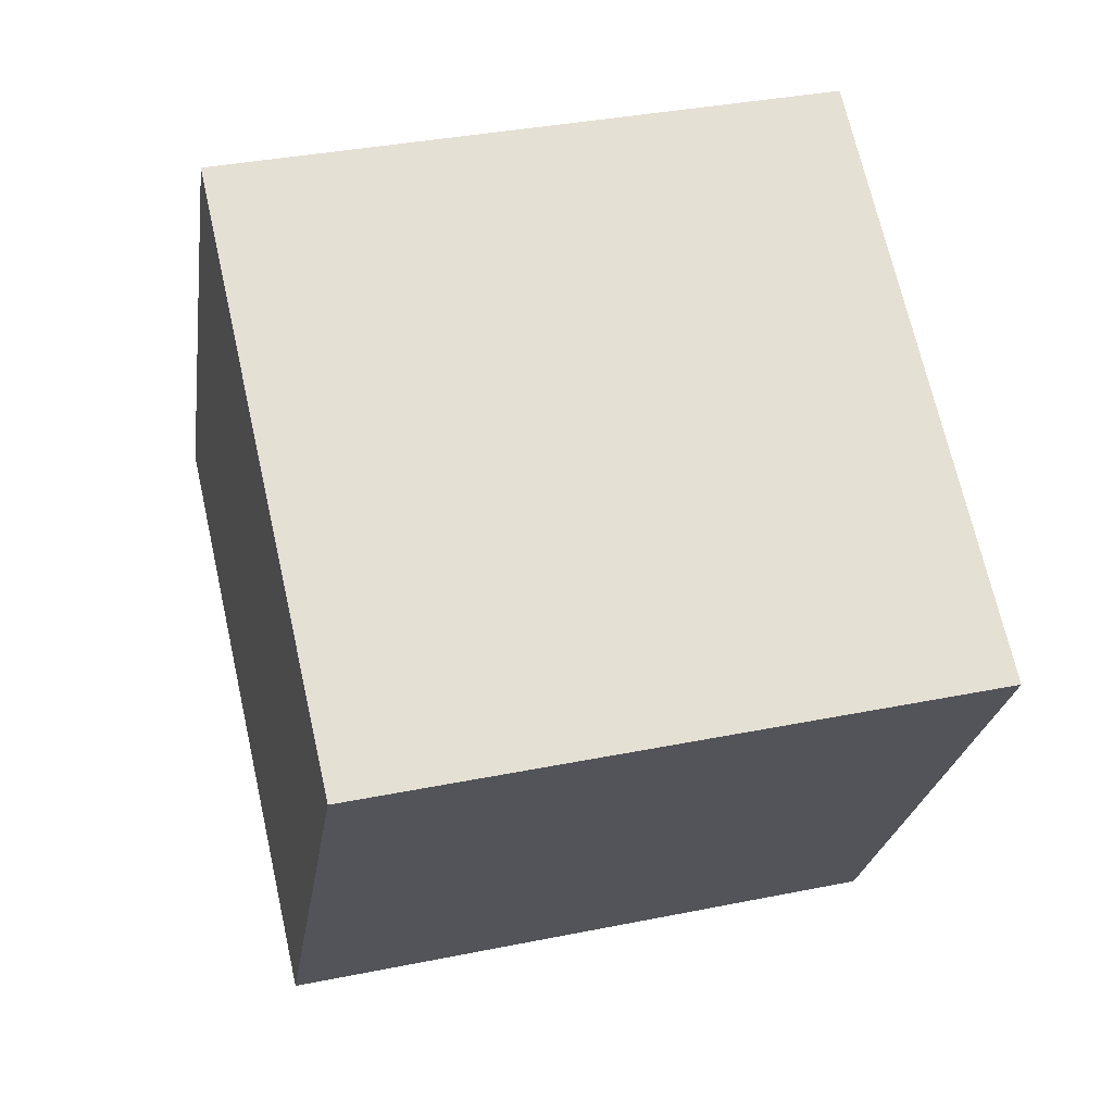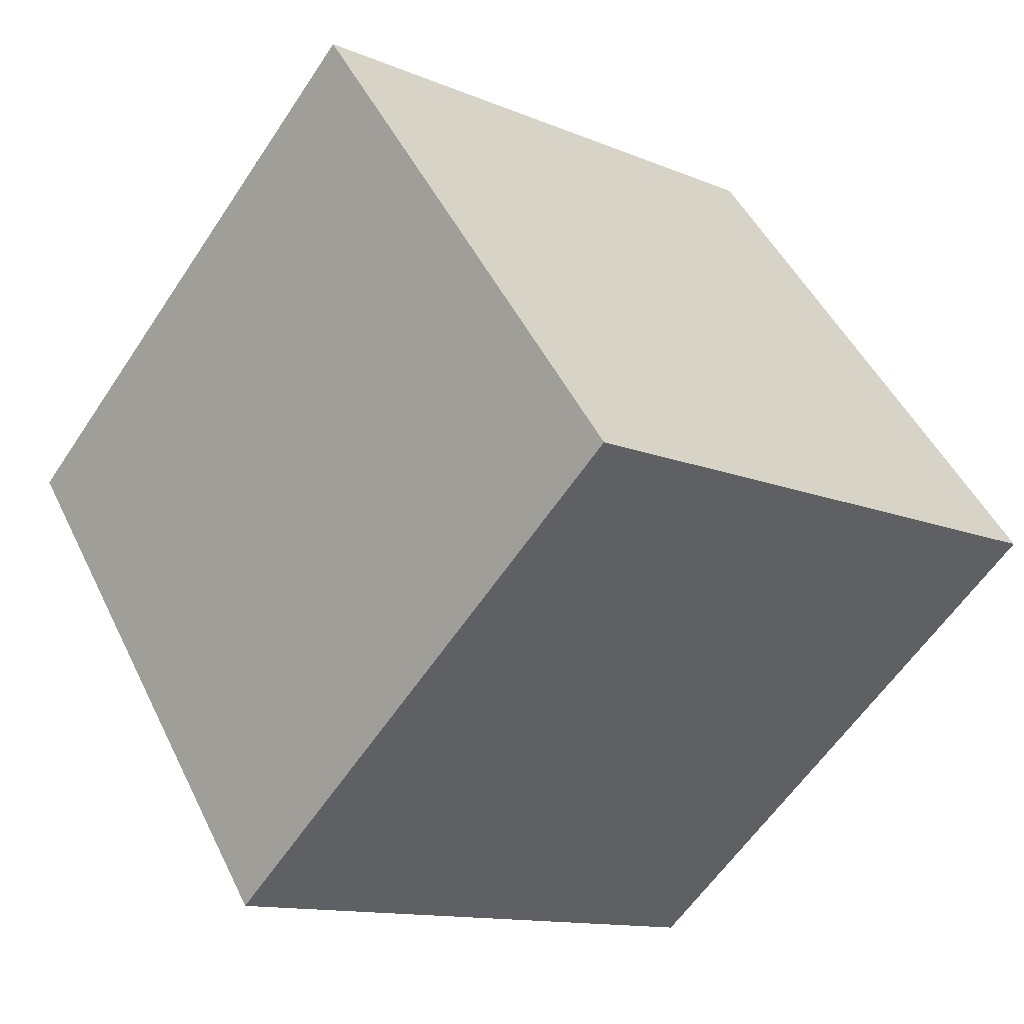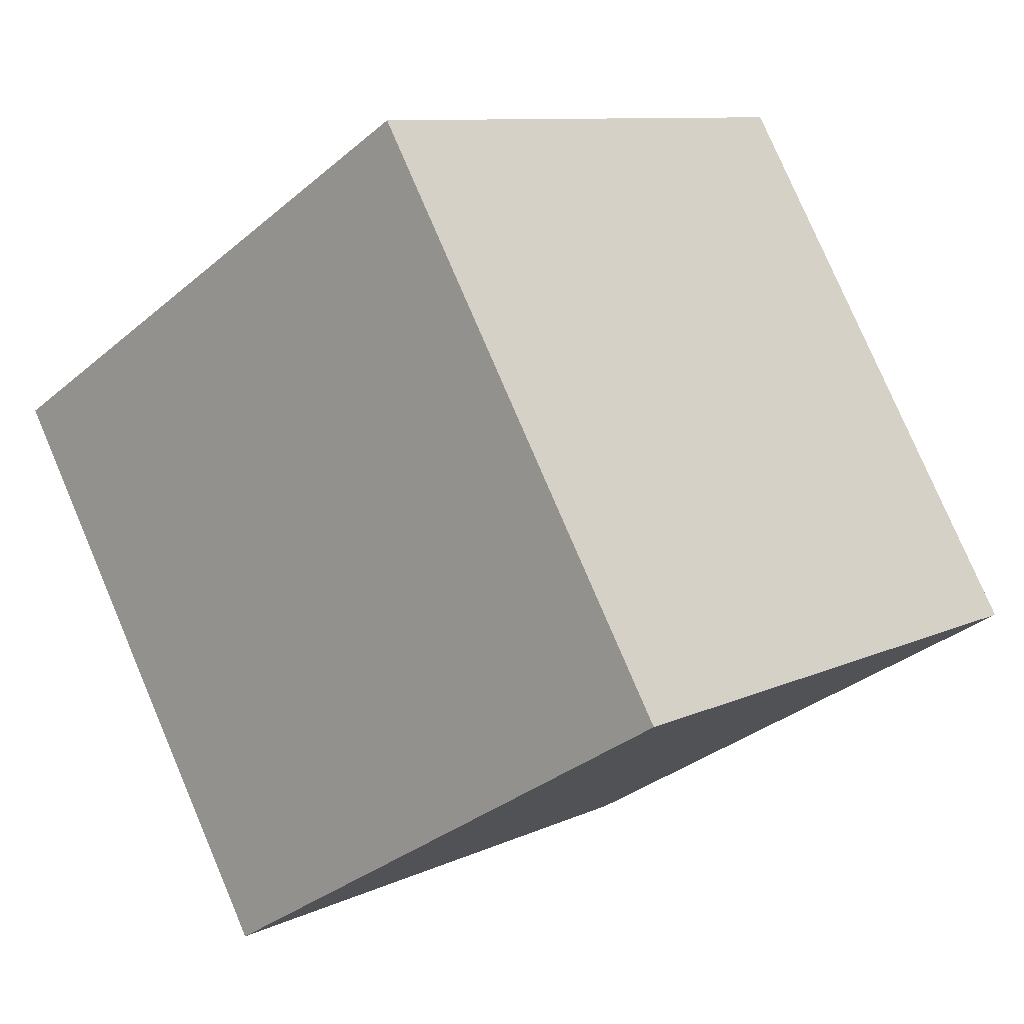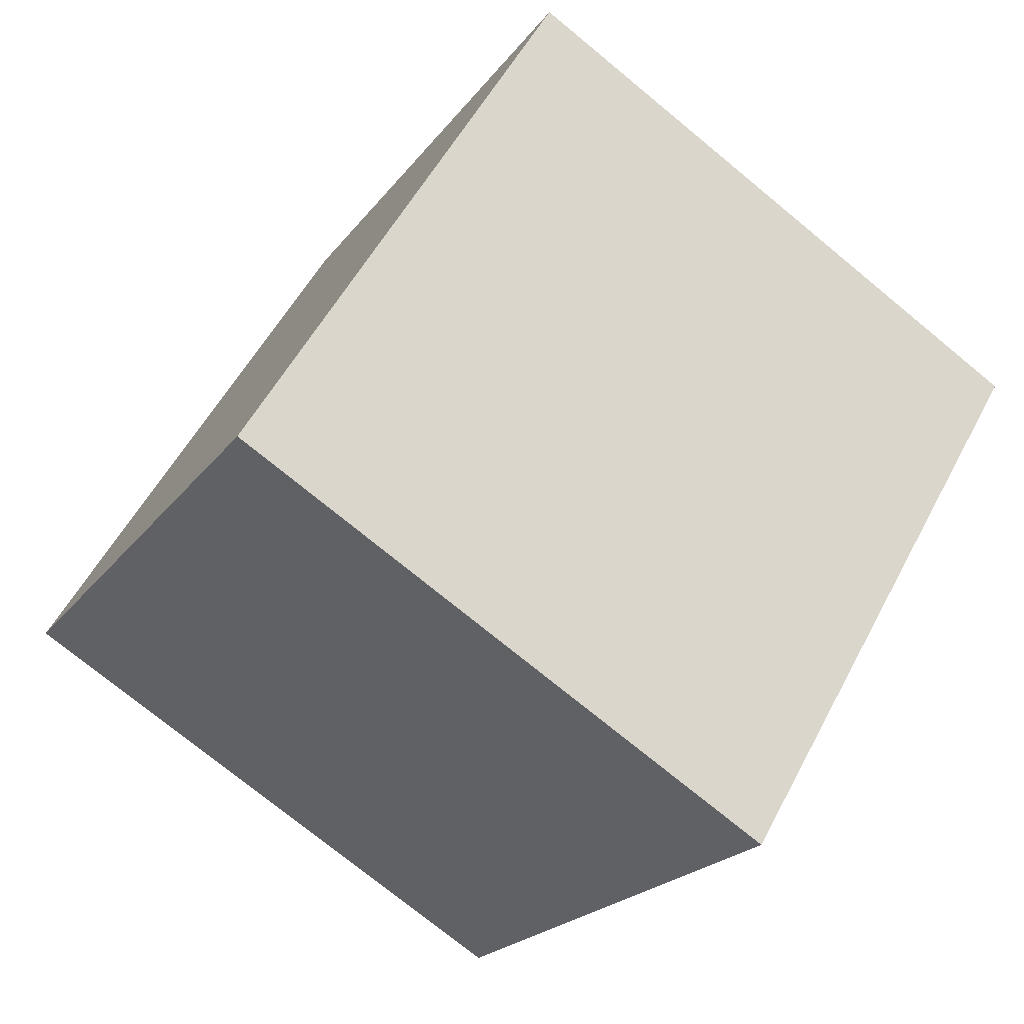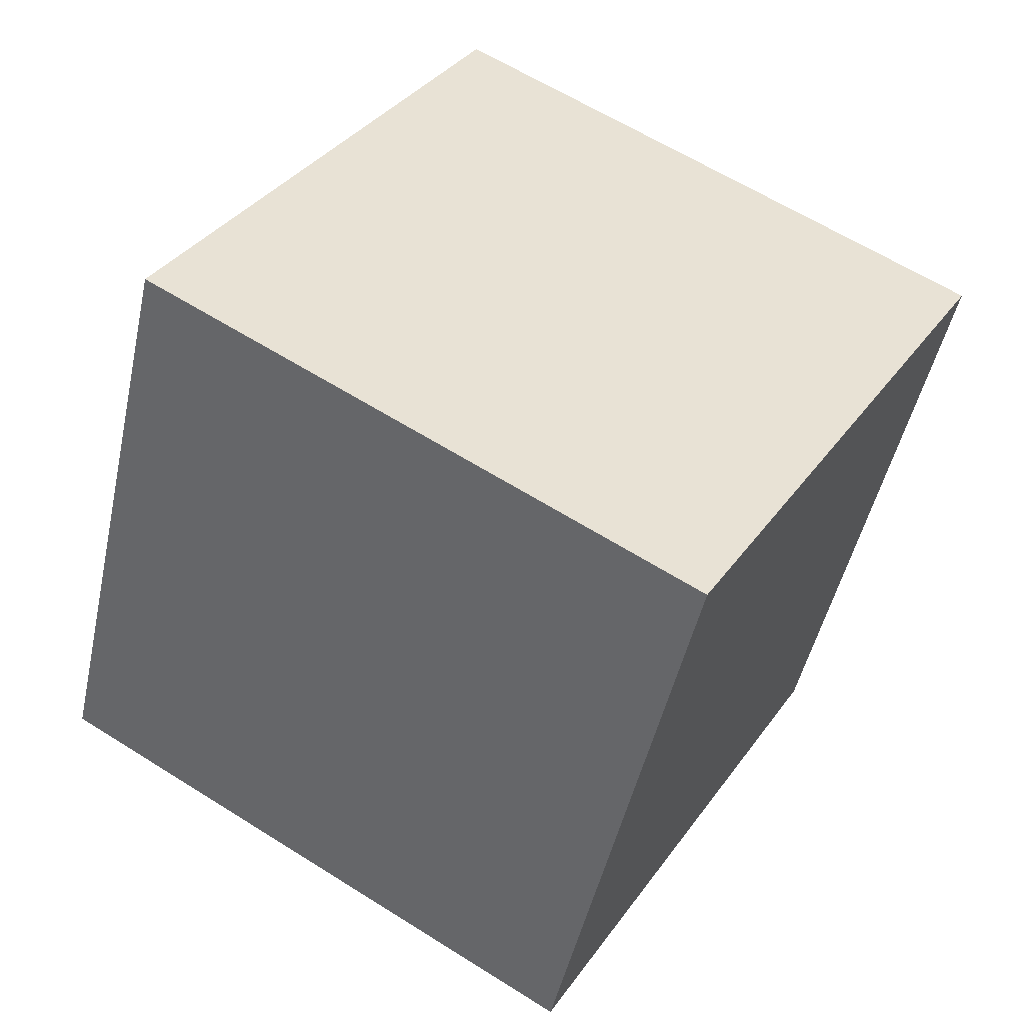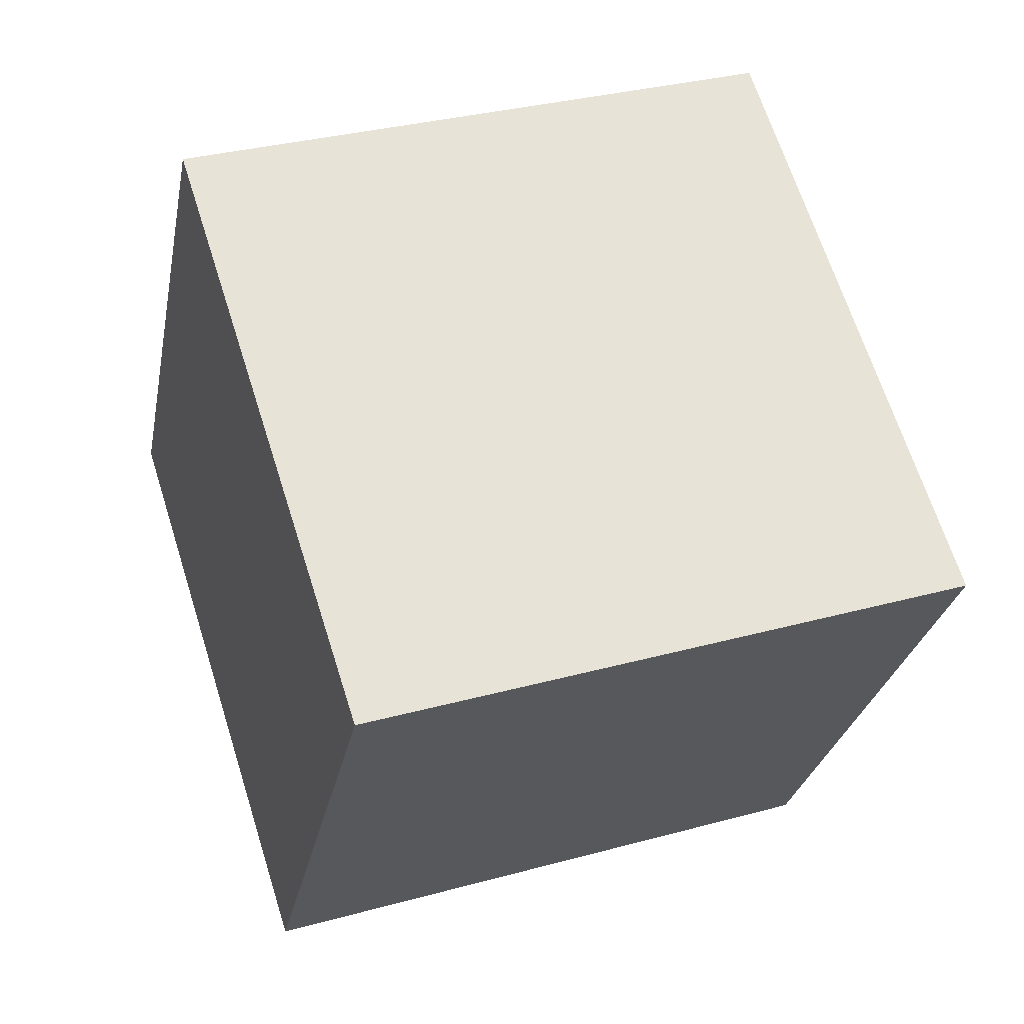
<metadata>
{"format":"obj","ext":"obj","renderer":"f3d","projection":"perspective","resolution":1024,"background":"white","views":[{"elev":36.9,"azim":165.1,"up":"+Y"},{"elev":-59.7,"azim":-123.2,"up":"+Z"},{"elev":9.4,"azim":-50.0,"up":"+Y"},{"elev":-21.3,"azim":64.2,"up":"+Z"},{"elev":-48.1,"azim":77.7,"up":"+Y"},{"elev":33.8,"azim":159.4,"up":"+Y"}]}
</metadata>
<code>
v 0.7197 0.5809 -0.354
v 0.7188 0.7849 -0.009914
v 0.7203 0.4408 0.194
v 0.7197 0.5809 -0.354
v 0.7203 0.4408 0.194
v 0.7211 0.2368 -0.1501
v 0.3197 0.5792 -0.354
v 0.3212 0.2351 -0.1501
v 0.3203 0.4391 0.194
v 0.3197 0.5792 -0.354
v 0.3203 0.4391 0.194
v 0.3189 0.7832 -0.009914
v 0.7197 0.5809 -0.354
v 0.3197 0.5792 -0.354
v 0.3189 0.7832 -0.009914
v 0.7197 0.5809 -0.354
v 0.3189 0.7832 -0.009914
v 0.7188 0.7849 -0.009914
v 0.7188 0.7849 -0.009914
v 0.3189 0.7832 -0.009914
v 0.3203 0.4391 0.194
v 0.7188 0.7849 -0.009914
v 0.3203 0.4391 0.194
v 0.7203 0.4408 0.194
v 0.7203 0.4408 0.194
v 0.3203 0.4391 0.194
v 0.3212 0.2351 -0.1501
v 0.7203 0.4408 0.194
v 0.3212 0.2351 -0.1501
v 0.7211 0.2368 -0.1501
v 0.3197 0.5792 -0.354
v 0.7197 0.5809 -0.354
v 0.7211 0.2368 -0.1501
v 0.3197 0.5792 -0.354
v 0.7211 0.2368 -0.1501
v 0.3212 0.2351 -0.1501
f 1 2 3
f 4 5 6
f 7 8 9
f 10 11 12
f 13 14 15
f 16 17 18
f 19 20 21
f 22 23 24
f 25 26 27
f 28 29 30
f 31 32 33
f 34 35 36

</code>
